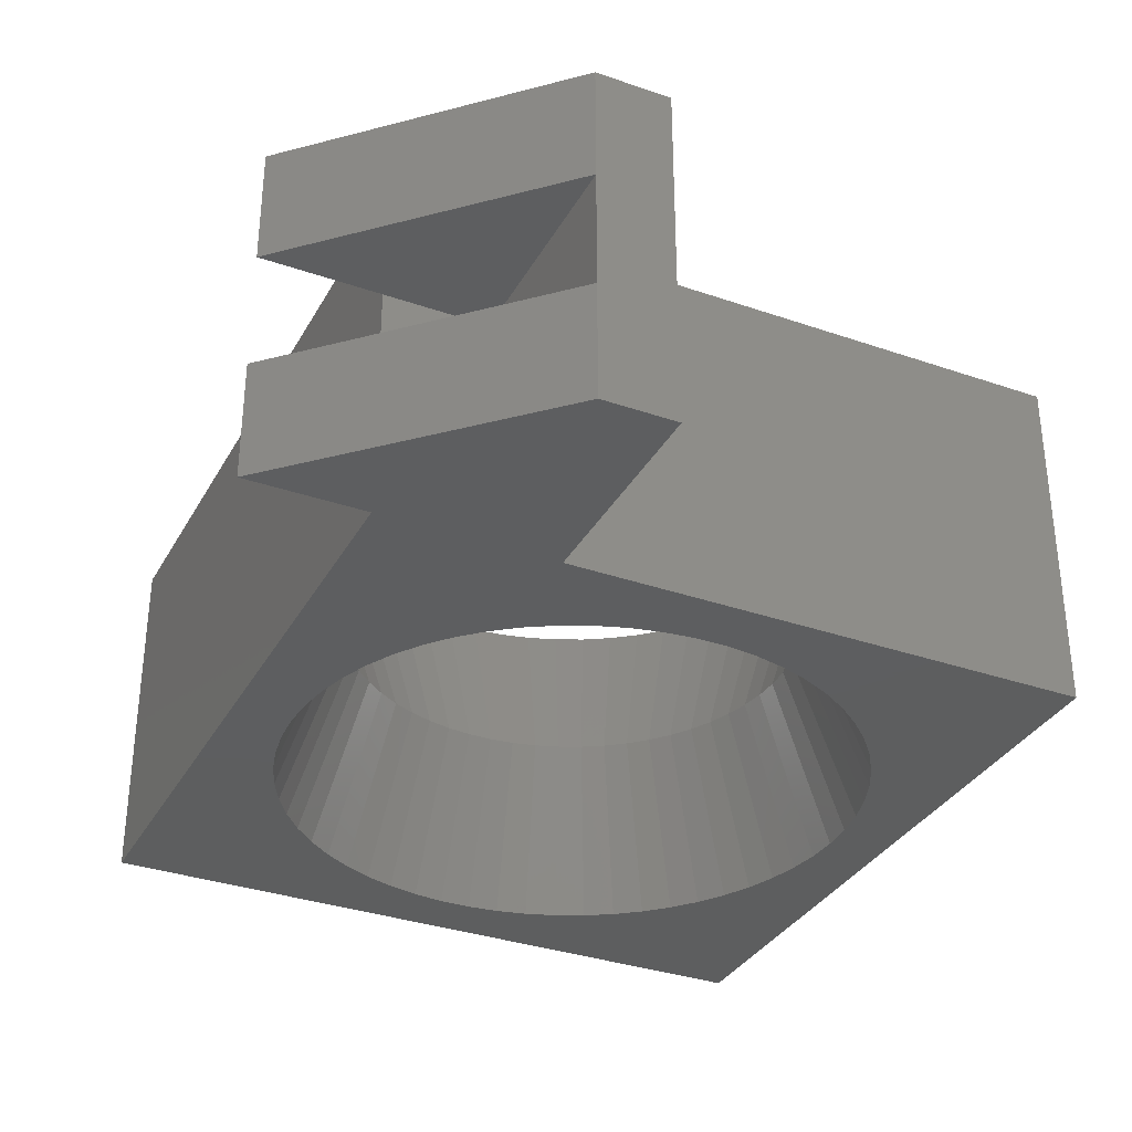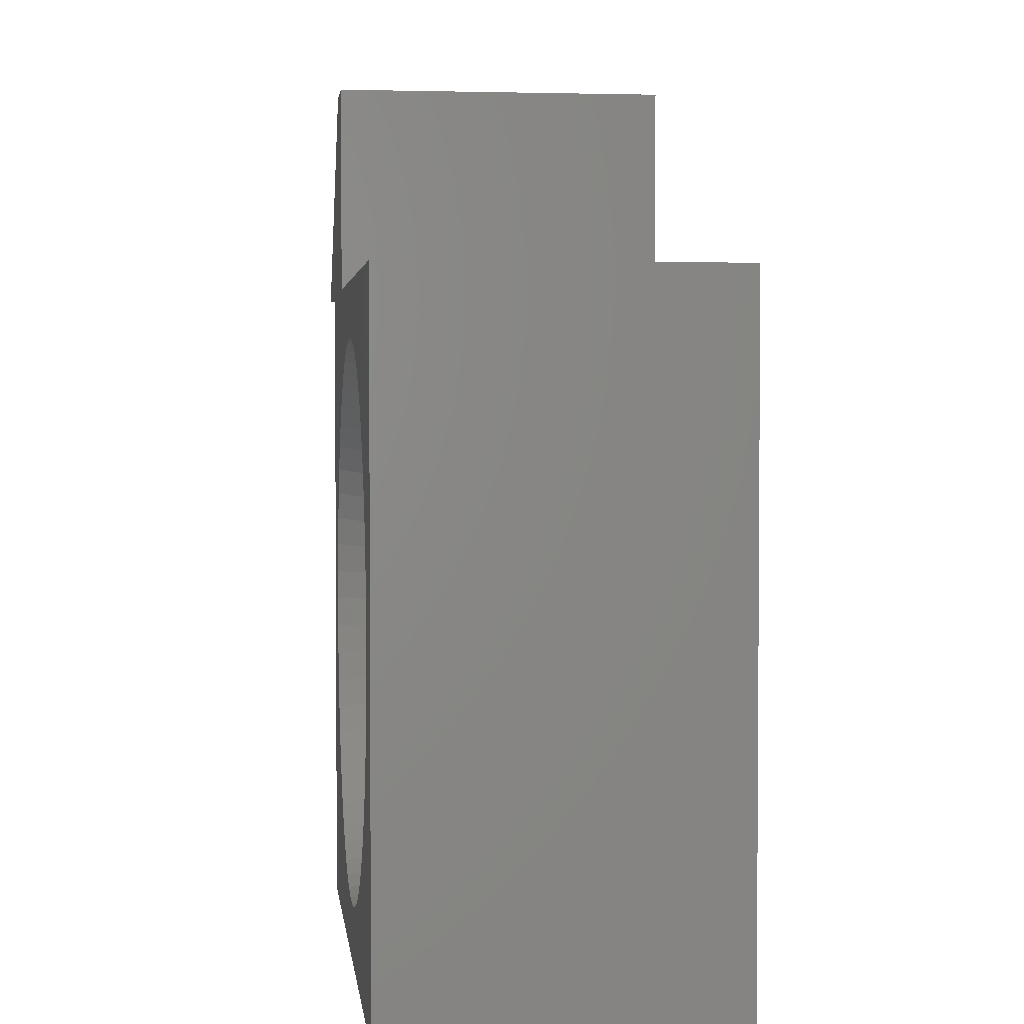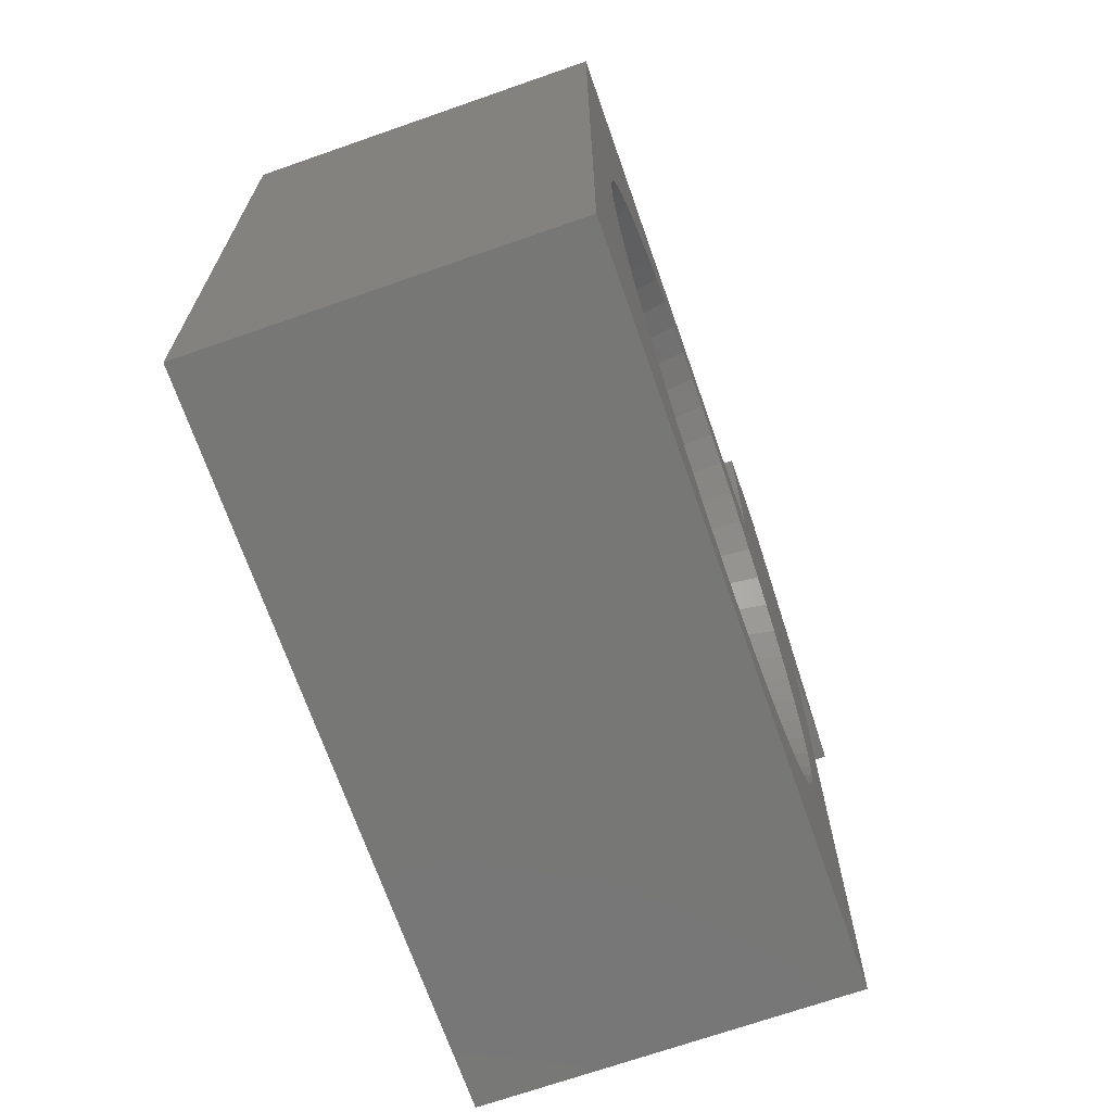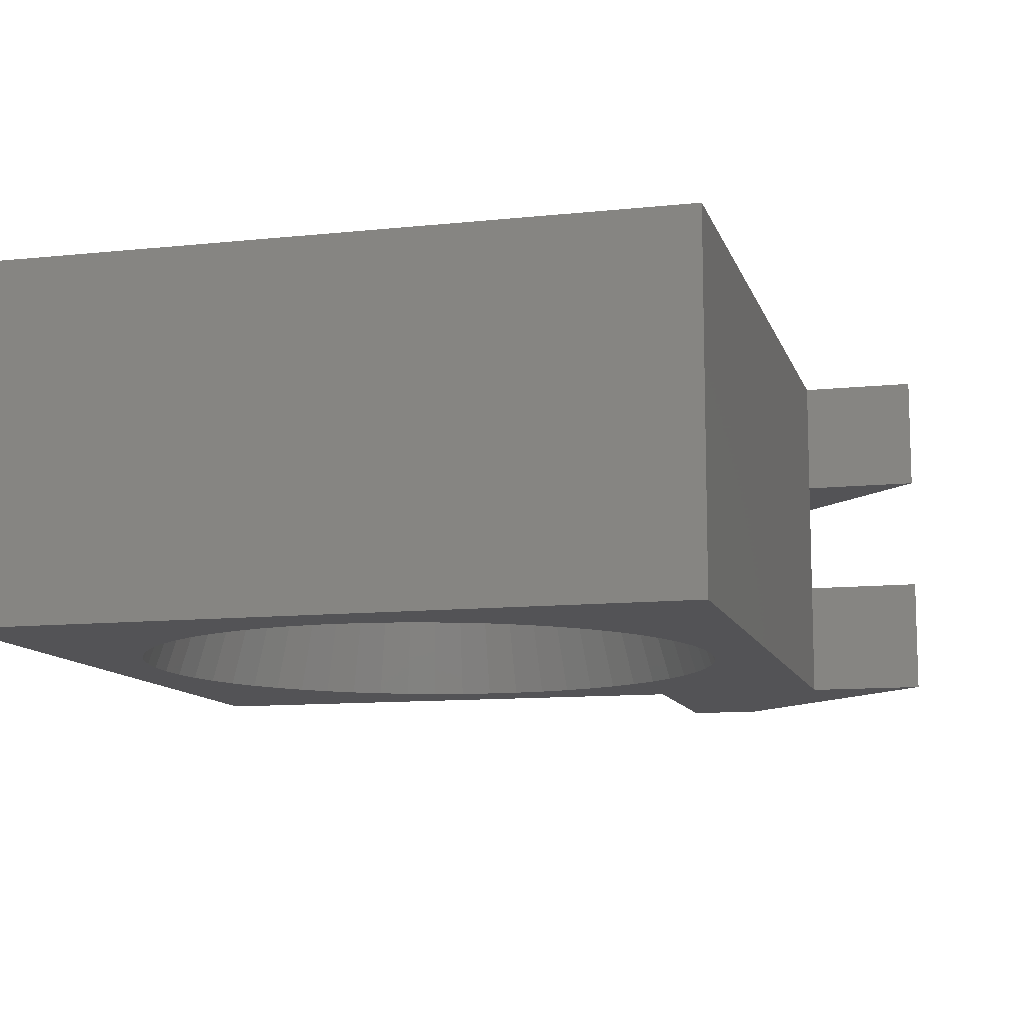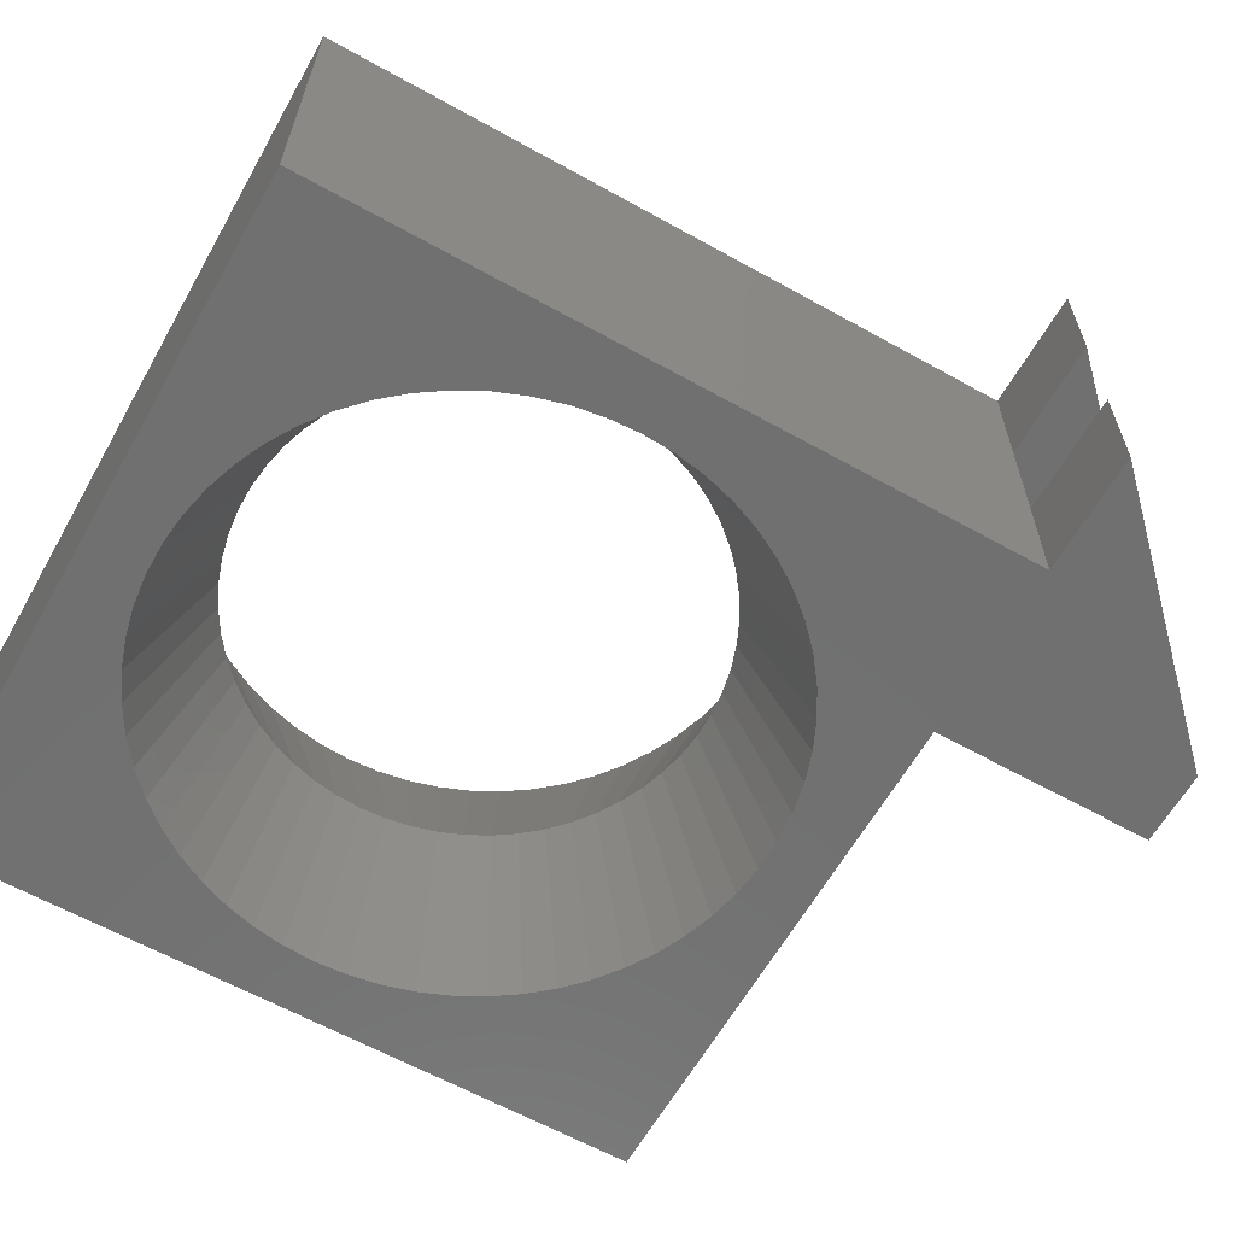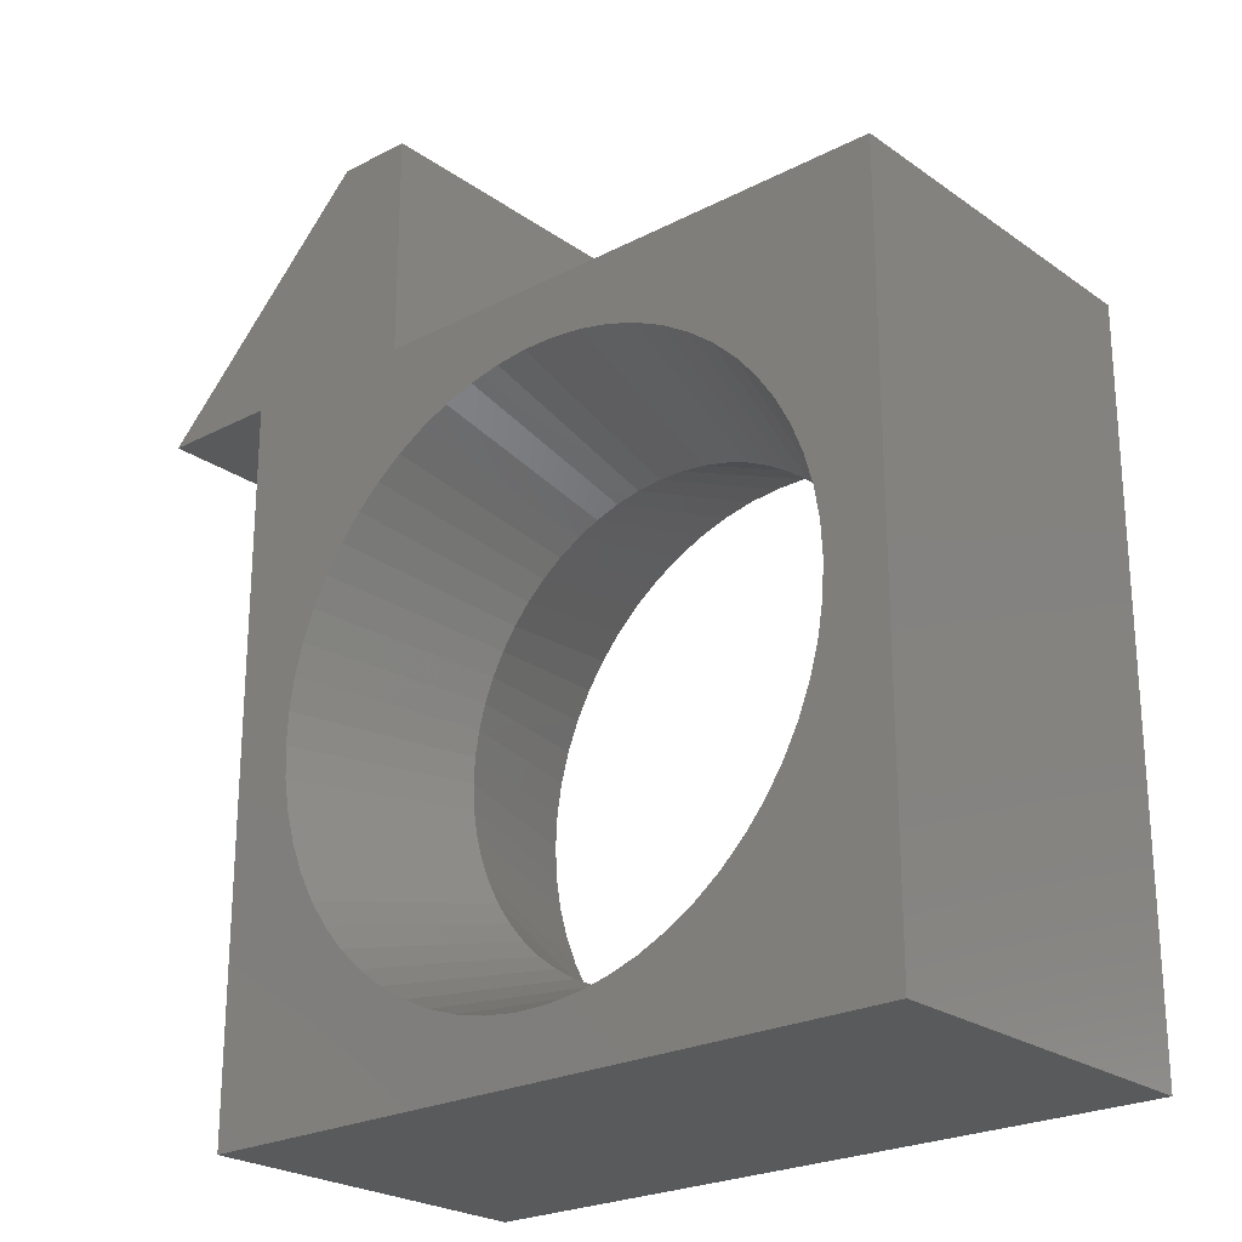
<metadata>
{"format":"stl","ext":"stl","renderer":"f3d","projection":"perspective","resolution":1024,"background":"white","views":[{"elev":-33.7,"azim":154.7,"up":"+Z"},{"elev":2.6,"azim":-96.8,"up":"+Y"},{"elev":-69.7,"azim":-70.7,"up":"+Y"},{"elev":-10.9,"azim":14.7,"up":"+Z"},{"elev":-62.3,"azim":60.5,"up":"+Z"},{"elev":-24.0,"azim":-139.2,"up":"+Y"}]}
</metadata>
<code>
# stl→obj: 198 verts, 396 faces
v 1 0 3.2
v 1 3 1.6
v 1 3 3.2
v 1 0 1.6
v 2.4 0 1.6
v 4 0 1.6
v 2.4 0 3.2
v 4 0 3.2
v -0.1553 -1.489 0
v 0 0 0
v 0.1895 -1.751 0
v -0.5264 -1.266 0
v -0.9194 -1.084 0
v -1.33 -0.9458 0
v -1.753 -0.8527 0
v -2.183 -0.8059 0
v -2.617 -0.8059 0
v -7.2 0 0
v -3.047 -0.8527 0
v -3.47 -0.9458 0
v -6.4 -4.8 0
v -7.2 -9.6 0
v -3.881 -1.084 0
v -4.274 -1.266 0
v -4.645 -1.489 0
v -4.99 -1.751 0
v -5.304 -2.049 0
v -5.584 -2.379 0
v -5.827 -2.738 0
v -6.03 -3.12 0
v -6.191 -3.523 0
v -6.306 -3.94 0
v -6.377 -4.368 0
v 2.4 -9.6 0
v 1.6 -4.8 0
v 2.4 0 0
v 1.577 -5.232 0
v 1.506 -5.66 0
v 1.391 -6.077 0
v 1.23 -6.48 0
v 1.027 -6.862 0
v 0.7844 -7.221 0
v 0.504 -7.551 0
v 0.1895 -7.849 0
v -0.1553 -8.111 0
v -0.5264 -8.334 0
v -0.9194 -8.516 0
v -1.33 -8.654 0
v -1.753 -8.747 0
v -2.183 -8.794 0
v -2.617 -8.794 0
v -6.377 -5.232 0
v -6.306 -5.66 0
v -6.191 -6.077 0
v -6.03 -6.48 0
v -5.827 -6.862 0
v -5.584 -7.221 0
v -5.304 -7.551 0
v -4.99 -7.849 0
v -4.645 -8.111 0
v -4.274 -8.334 0
v -3.881 -8.516 0
v -3.47 -8.654 0
v -3.047 -8.747 0
v 1.577 -4.368 0
v 1.506 -3.94 0
v 1.391 -3.523 0
v 1.23 -3.12 0
v 1.027 -2.738 0
v 1 3 0
v 4 0 0
v 0.7844 -2.379 0
v 0.504 -2.049 0
v 0 3 0
v 4 0 4.8
v 2.4 0 4.8
v -7.2 0 4.8
v 0 0 4.8
v 0 3 4.8
v 1 3 4.8
v 1.6 -4.8 4.8
v 2.4 -9.6 4.8
v 1.577 -4.368 4.8
v 1.506 -3.94 4.8
v 1.391 -3.523 4.8
v 1.23 -3.12 4.8
v 1.027 -2.738 4.8
v 0.7844 -2.379 4.8
v 0.1895 -1.751 4.8
v 0.504 -2.049 4.8
v -0.1553 -1.489 4.8
v -0.5264 -1.266 4.8
v -0.9194 -1.084 4.8
v -1.33 -0.9458 4.8
v -1.753 -0.8527 4.8
v -2.183 -0.8059 4.8
v -2.617 -0.8059 4.8
v -3.047 -0.8527 4.8
v -6.377 -4.368 4.8
v -6.4 -4.8 4.8
v -6.306 -3.94 4.8
v -6.191 -3.523 4.8
v -6.03 -3.12 4.8
v -5.827 -2.738 4.8
v -5.584 -2.379 4.8
v -5.304 -2.049 4.8
v -4.99 -1.751 4.8
v -4.645 -1.489 4.8
v -4.274 -1.266 4.8
v -3.881 -1.084 4.8
v -3.47 -0.9458 4.8
v 1.577 -5.232 4.8
v 1.506 -5.66 4.8
v 1.391 -6.077 4.8
v 1.23 -6.48 4.8
v 1.027 -6.862 4.8
v 0.7844 -7.221 4.8
v 0.504 -7.551 4.8
v 0.1895 -7.849 4.8
v -0.1553 -8.111 4.8
v -0.5264 -8.334 4.8
v -0.9194 -8.516 4.8
v -1.33 -8.654 4.8
v -1.753 -8.747 4.8
v -2.183 -8.794 4.8
v -2.617 -8.794 4.8
v -7.2 -9.6 4.8
v -3.047 -8.747 4.8
v -3.47 -8.654 4.8
v -3.881 -8.516 4.8
v -4.274 -8.334 4.8
v -4.645 -8.111 4.8
v -4.99 -7.849 4.8
v -5.304 -7.551 4.8
v -5.584 -7.221 4.8
v -5.827 -6.862 4.8
v -6.03 -6.48 4.8
v -6.191 -6.077 4.8
v -6.306 -5.66 4.8
v -6.377 -5.232 4.8
v -5.525 -4.112 2.4
v -5.581 -4.454 2.4
v -5.432 -3.778 2.4
v -5.304 -3.456 2.4
v -5.142 -3.15 2.4
v -4.947 -2.863 2.4
v -4.723 -2.599 2.4
v -4.472 -2.361 2.4
v -4.196 -2.151 2.4
v -3.899 -1.973 2.4
v -3.584 -1.827 2.4
v -3.256 -1.717 2.4
v -2.918 -1.642 2.4
v -2.573 -1.605 2.4
v -2.227 -1.605 2.4
v -1.882 -1.642 2.4
v -1.544 -1.717 2.4
v -1.216 -1.827 2.4
v -0.9011 -1.973 2.4
v -0.6042 -2.151 2.4
v -0.3284 -2.361 2.4
v -0.07681 -2.599 2.4
v 0.1475 -2.863 2.4
v 0.3419 -3.15 2.4
v 0.5042 -3.456 2.4
v 0.6325 -3.778 2.4
v 0.7252 -4.112 2.4
v 0.7812 -4.454 2.4
v 0.8 -4.8 2.4
v 0.7812 -5.146 2.4
v 0.7252 -5.488 2.4
v 0.6325 -5.822 2.4
v 0.5042 -6.144 2.4
v 0.3419 -6.45 2.4
v 0.1475 -6.737 2.4
v -0.07681 -7.001 2.4
v -0.3284 -7.239 2.4
v -0.6042 -7.449 2.4
v -0.9011 -7.627 2.4
v -1.216 -7.773 2.4
v -1.544 -7.883 2.4
v -1.882 -7.958 2.4
v -2.227 -7.995 2.4
v -2.573 -7.995 2.4
v -2.918 -7.958 2.4
v -3.256 -7.883 2.4
v -3.584 -7.773 2.4
v -3.899 -7.627 2.4
v -4.196 -7.449 2.4
v -4.472 -7.239 2.4
v -4.723 -7.001 2.4
v -4.947 -6.737 2.4
v -5.142 -6.45 2.4
v -5.304 -6.144 2.4
v -5.432 -5.822 2.4
v -5.525 -5.488 2.4
v -5.581 -5.146 2.4
v -5.6 -4.8 2.4
f 1 2 3
f 2 1 4
f 2 5 6
f 5 2 4
f 3 7 1
f 7 3 8
f 9 10 11
f 12 10 9
f 13 10 12
f 14 10 13
f 15 10 14
f 16 10 15
f 17 10 16
f 18 17 19
f 18 19 20
f 18 21 22
f 17 18 10
f 23 18 20
f 24 18 23
f 25 18 24
f 26 18 25
f 27 18 26
f 28 18 27
f 29 18 28
f 30 18 29
f 31 18 30
f 32 18 31
f 33 18 32
f 21 18 33
f 34 35 36
f 34 37 35
f 34 38 37
f 34 39 38
f 34 40 39
f 34 41 40
f 34 42 41
f 34 43 42
f 34 44 43
f 34 45 44
f 34 46 45
f 34 47 46
f 34 48 47
f 34 49 48
f 34 50 49
f 34 51 50
f 22 51 34
f 52 22 21
f 53 22 52
f 54 22 53
f 55 22 54
f 56 22 55
f 57 22 56
f 58 22 57
f 59 22 58
f 60 22 59
f 61 22 60
f 62 22 61
f 63 22 62
f 64 22 63
f 51 22 64
f 65 36 35
f 66 36 65
f 67 36 66
f 68 36 67
f 69 36 68
f 36 70 71
f 72 36 69
f 73 36 72
f 11 36 73
f 36 11 10
f 36 10 70
f 70 10 74
f 6 70 2
f 70 6 71
f 5 1 7
f 1 5 4
f 36 6 5
f 6 36 71
f 7 75 76
f 75 7 8
f 10 77 78
f 77 10 18
f 10 79 74
f 79 10 78
f 3 79 80
f 2 79 3
f 74 2 70
f 2 74 79
f 75 3 80
f 3 75 8
f 76 81 82
f 76 83 81
f 76 84 83
f 76 85 84
f 76 86 85
f 76 87 86
f 80 76 75
f 78 76 80
f 76 88 87
f 89 76 78
f 76 90 88
f 78 80 79
f 76 89 90
f 78 91 89
f 78 92 91
f 78 93 92
f 78 94 93
f 78 95 94
f 78 96 95
f 78 97 96
f 77 97 78
f 97 77 98
f 99 77 100
f 101 77 99
f 102 77 101
f 103 77 102
f 104 77 103
f 105 77 104
f 106 77 105
f 107 77 106
f 108 77 107
f 109 77 108
f 110 77 109
f 111 77 110
f 98 77 111
f 112 82 81
f 113 82 112
f 114 82 113
f 115 82 114
f 116 82 115
f 117 82 116
f 118 82 117
f 119 82 118
f 120 82 119
f 121 82 120
f 122 82 121
f 123 82 122
f 124 82 123
f 125 82 124
f 126 82 125
f 127 126 128
f 127 100 77
f 126 127 82
f 129 127 128
f 130 127 129
f 131 127 130
f 132 127 131
f 133 127 132
f 134 127 133
f 135 127 134
f 136 127 135
f 137 127 136
f 138 127 137
f 139 127 138
f 140 127 139
f 100 127 140
f 22 77 18
f 77 22 127
f 22 82 127
f 82 22 34
f 141 142 33
f 32 141 33
f 143 141 32
f 31 143 32
f 144 143 31
f 30 144 31
f 145 144 30
f 29 145 30
f 146 145 29
f 28 146 29
f 147 146 28
f 27 147 28
f 148 147 27
f 26 148 27
f 149 148 26
f 25 149 26
f 150 149 25
f 24 150 25
f 151 150 24
f 23 151 24
f 152 151 23
f 20 152 23
f 153 152 20
f 19 153 20
f 154 153 19
f 17 154 19
f 17 155 154
f 155 17 16
f 16 156 155
f 15 156 16
f 15 157 156
f 14 157 15
f 14 158 157
f 13 158 14
f 13 159 158
f 12 159 13
f 12 160 159
f 12 9 160
f 9 161 160
f 9 11 161
f 11 162 161
f 11 73 162
f 73 163 162
f 73 72 163
f 72 164 163
f 72 69 164
f 69 165 164
f 69 68 165
f 68 166 165
f 68 67 166
f 67 167 166
f 67 66 167
f 66 168 167
f 66 65 168
f 65 169 168
f 65 35 169
f 169 35 170
f 35 37 170
f 170 37 171
f 37 38 171
f 171 38 172
f 38 39 172
f 172 39 173
f 39 40 173
f 173 40 174
f 40 41 174
f 174 41 175
f 41 42 175
f 175 42 176
f 42 43 176
f 176 43 177
f 43 44 177
f 177 44 178
f 44 45 178
f 178 45 179
f 45 46 179
f 179 46 180
f 46 47 180
f 180 47 181
f 47 48 181
f 181 48 182
f 48 49 182
f 182 49 183
f 49 50 183
f 50 184 183
f 184 50 51
f 184 51 185
f 185 51 64
f 185 64 186
f 186 64 63
f 186 63 187
f 187 63 62
f 187 62 188
f 188 62 61
f 189 188 61
f 189 61 60
f 190 189 60
f 190 60 59
f 191 190 59
f 191 59 58
f 192 191 58
f 192 58 57
f 193 192 57
f 193 57 56
f 194 193 56
f 194 56 55
f 195 194 55
f 195 55 54
f 196 195 54
f 196 54 53
f 197 196 53
f 197 53 52
f 198 197 52
f 198 52 21
f 142 198 21
f 33 142 21
f 168 83 167
f 83 84 167
f 167 84 166
f 84 85 166
f 166 85 165
f 85 86 165
f 165 86 164
f 86 87 164
f 164 87 163
f 87 88 163
f 163 88 162
f 88 90 162
f 162 90 161
f 90 89 161
f 161 89 160
f 89 91 160
f 160 91 159
f 91 92 159
f 159 92 158
f 92 93 158
f 158 93 157
f 93 94 157
f 157 94 156
f 94 95 156
f 156 95 155
f 95 96 155
f 154 96 97
f 96 154 155
f 154 97 153
f 153 97 98
f 153 98 152
f 152 98 111
f 152 111 151
f 151 111 110
f 151 110 150
f 150 110 109
f 149 150 109
f 149 109 108
f 148 149 108
f 148 108 107
f 147 148 107
f 147 107 106
f 146 147 106
f 146 106 105
f 145 146 105
f 145 105 104
f 144 145 104
f 144 104 103
f 143 144 103
f 143 103 102
f 141 143 102
f 141 102 101
f 142 141 101
f 142 101 99
f 198 142 99
f 198 99 100
f 197 198 100
f 140 197 100
f 196 197 140
f 139 196 140
f 195 196 139
f 138 195 139
f 194 195 138
f 137 194 138
f 193 194 137
f 136 193 137
f 192 193 136
f 135 192 136
f 191 192 135
f 134 191 135
f 190 191 134
f 133 190 134
f 189 190 133
f 132 189 133
f 188 189 132
f 131 188 132
f 187 188 131
f 130 187 131
f 186 187 130
f 129 186 130
f 185 186 129
f 128 185 129
f 184 185 128
f 126 184 128
f 183 126 125
f 126 183 184
f 125 182 183
f 124 182 125
f 124 181 182
f 123 181 124
f 123 180 181
f 122 180 123
f 122 179 180
f 121 179 122
f 121 178 179
f 121 120 178
f 120 177 178
f 120 119 177
f 119 176 177
f 119 118 176
f 118 175 176
f 118 117 175
f 117 174 175
f 117 116 174
f 116 173 174
f 116 115 173
f 115 172 173
f 115 114 172
f 114 171 172
f 114 113 171
f 113 170 171
f 113 112 170
f 112 169 170
f 112 81 169
f 169 81 168
f 81 83 168
f 82 7 76
f 7 82 5
f 34 5 82
f 5 34 36

</code>
